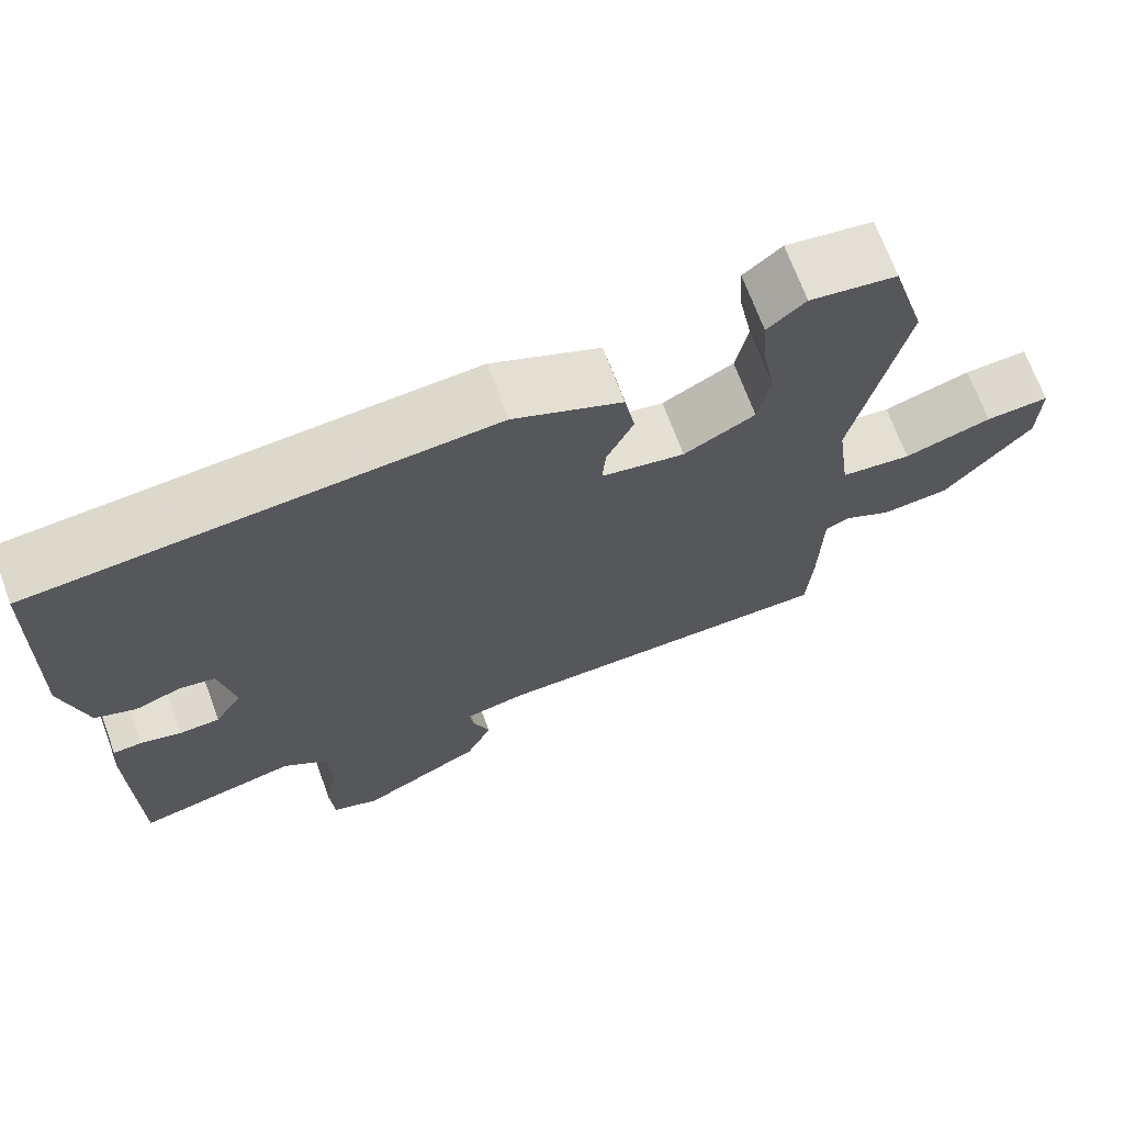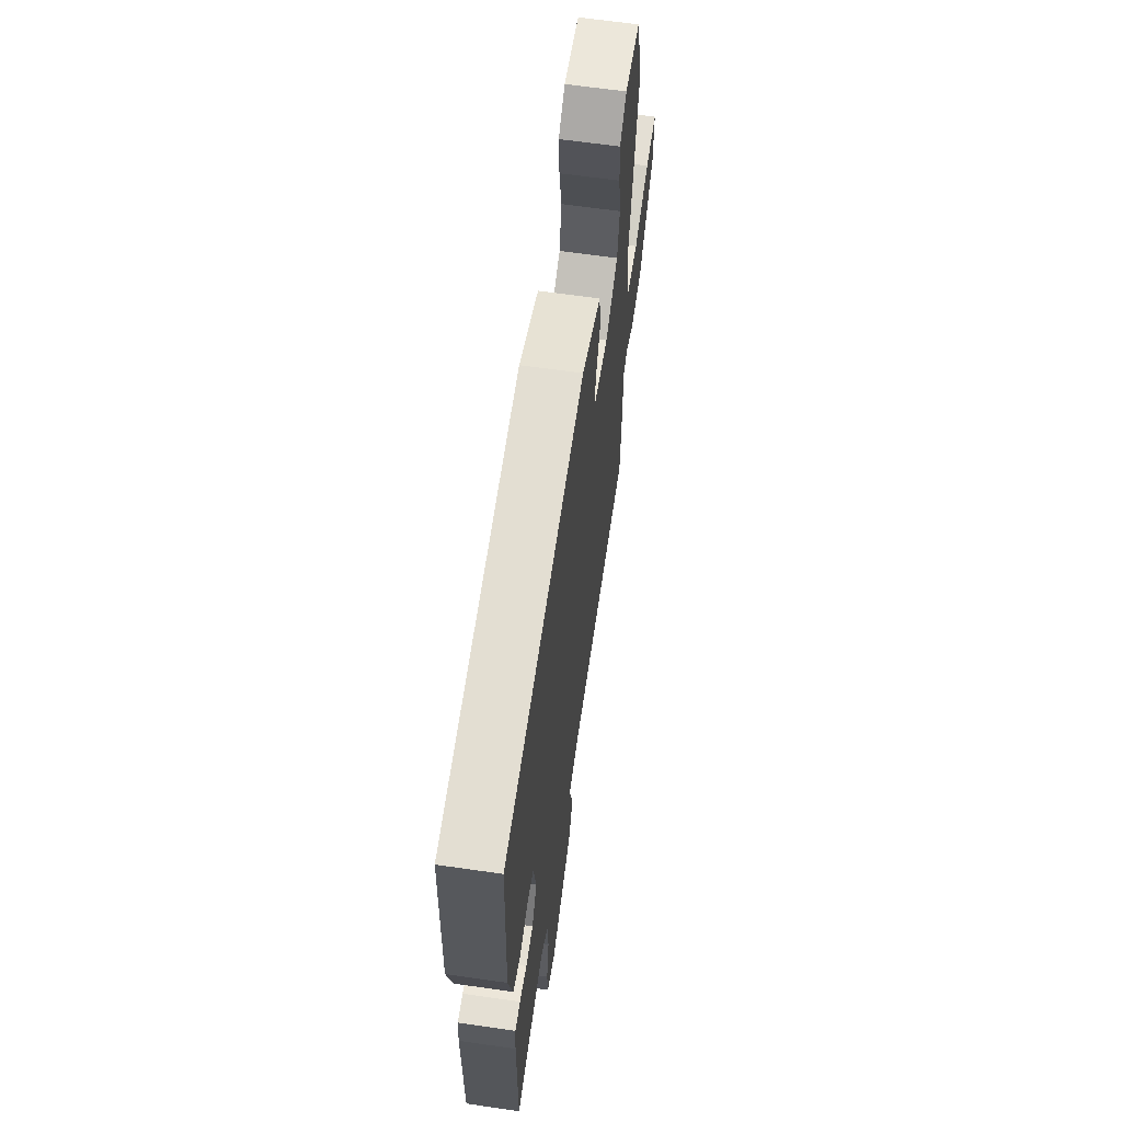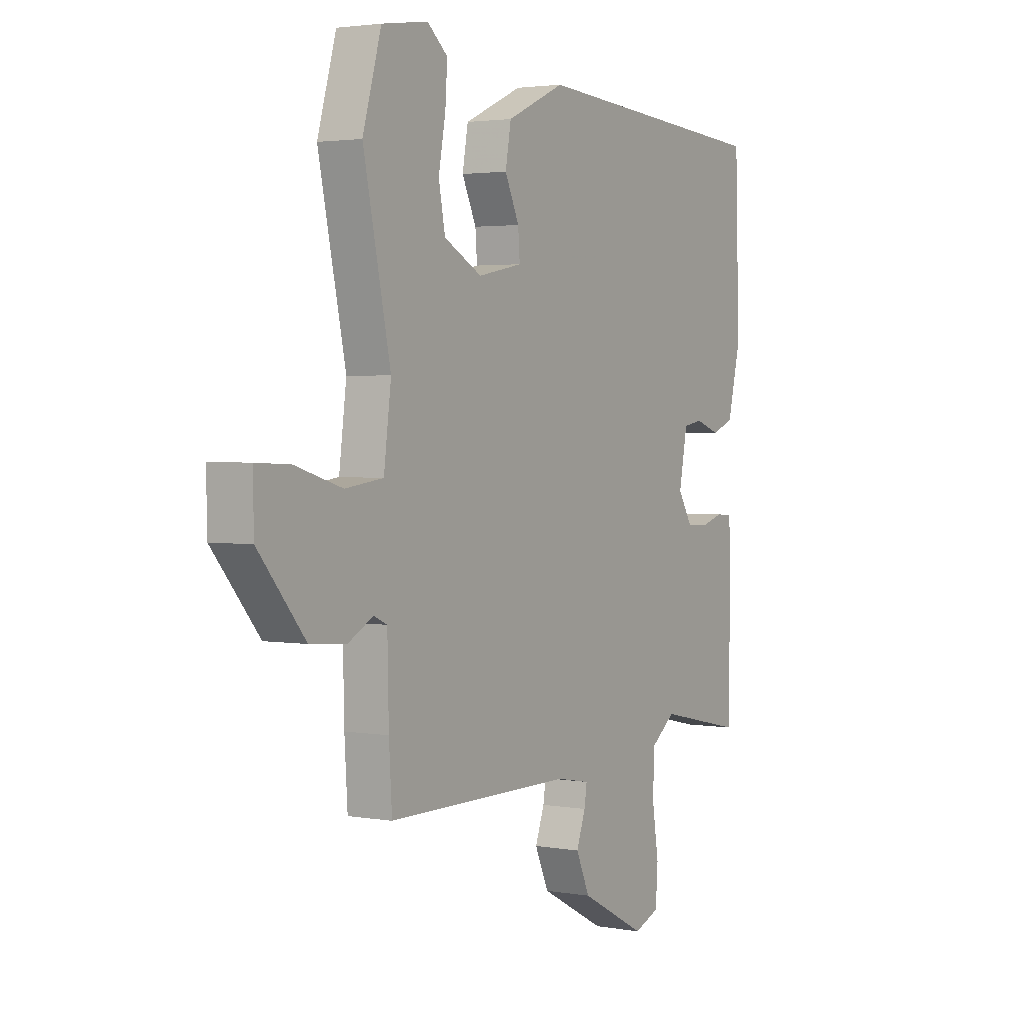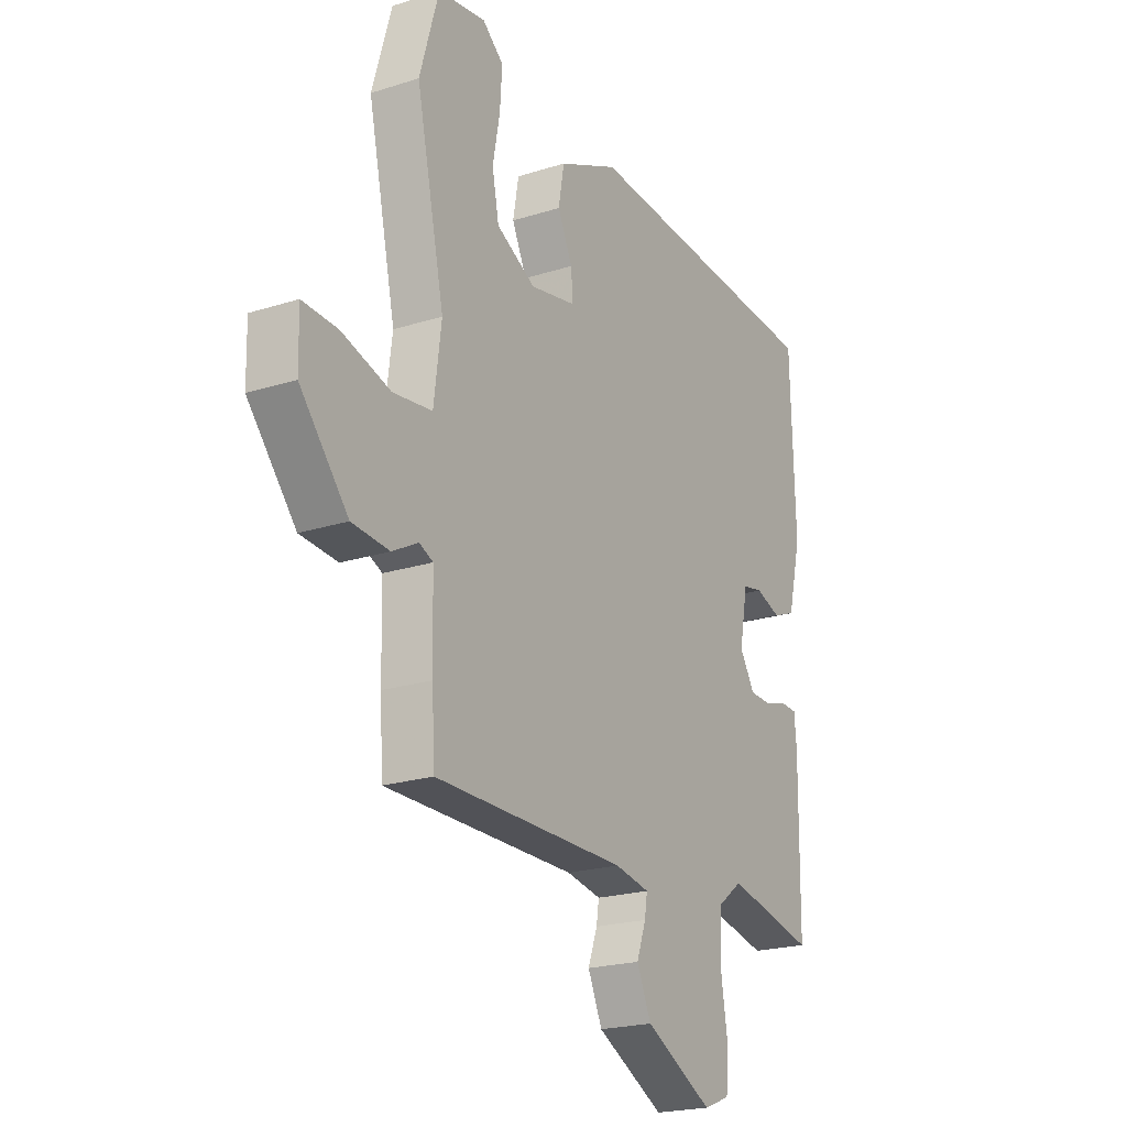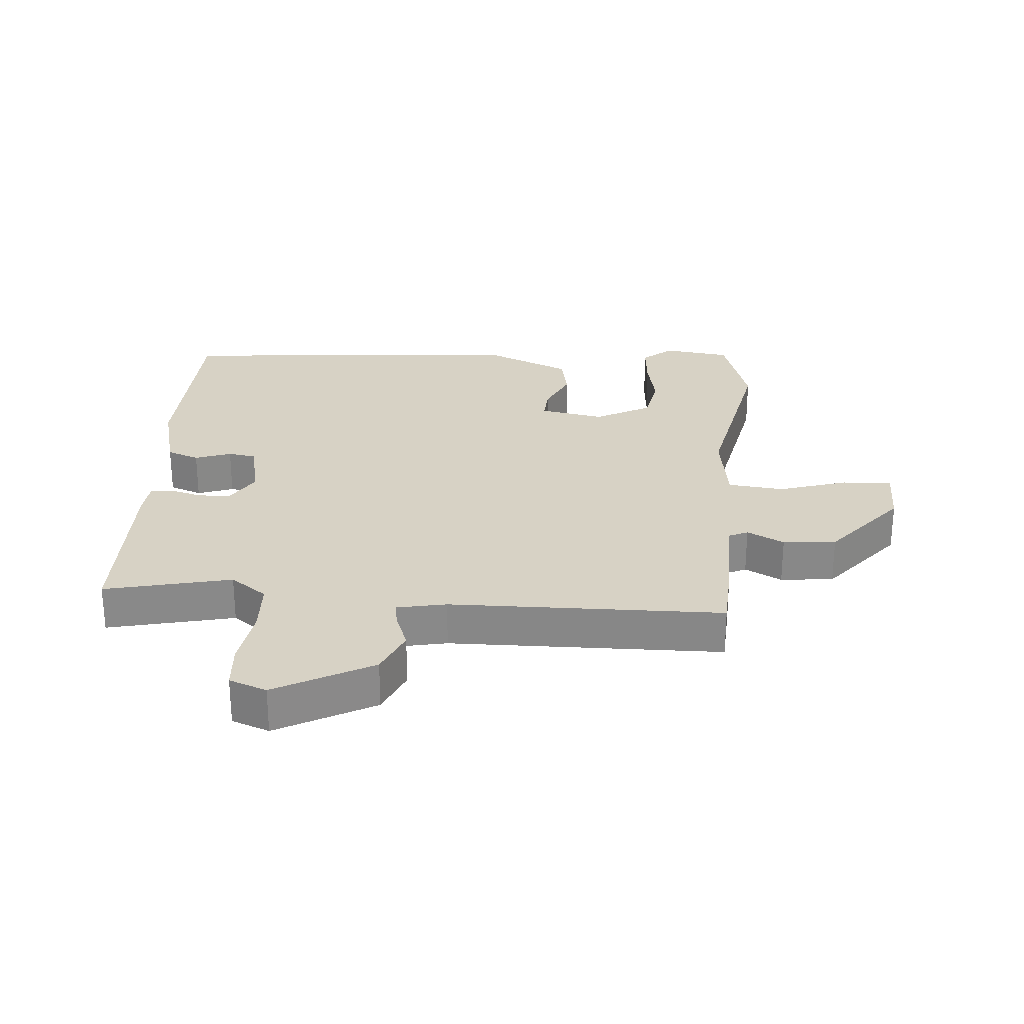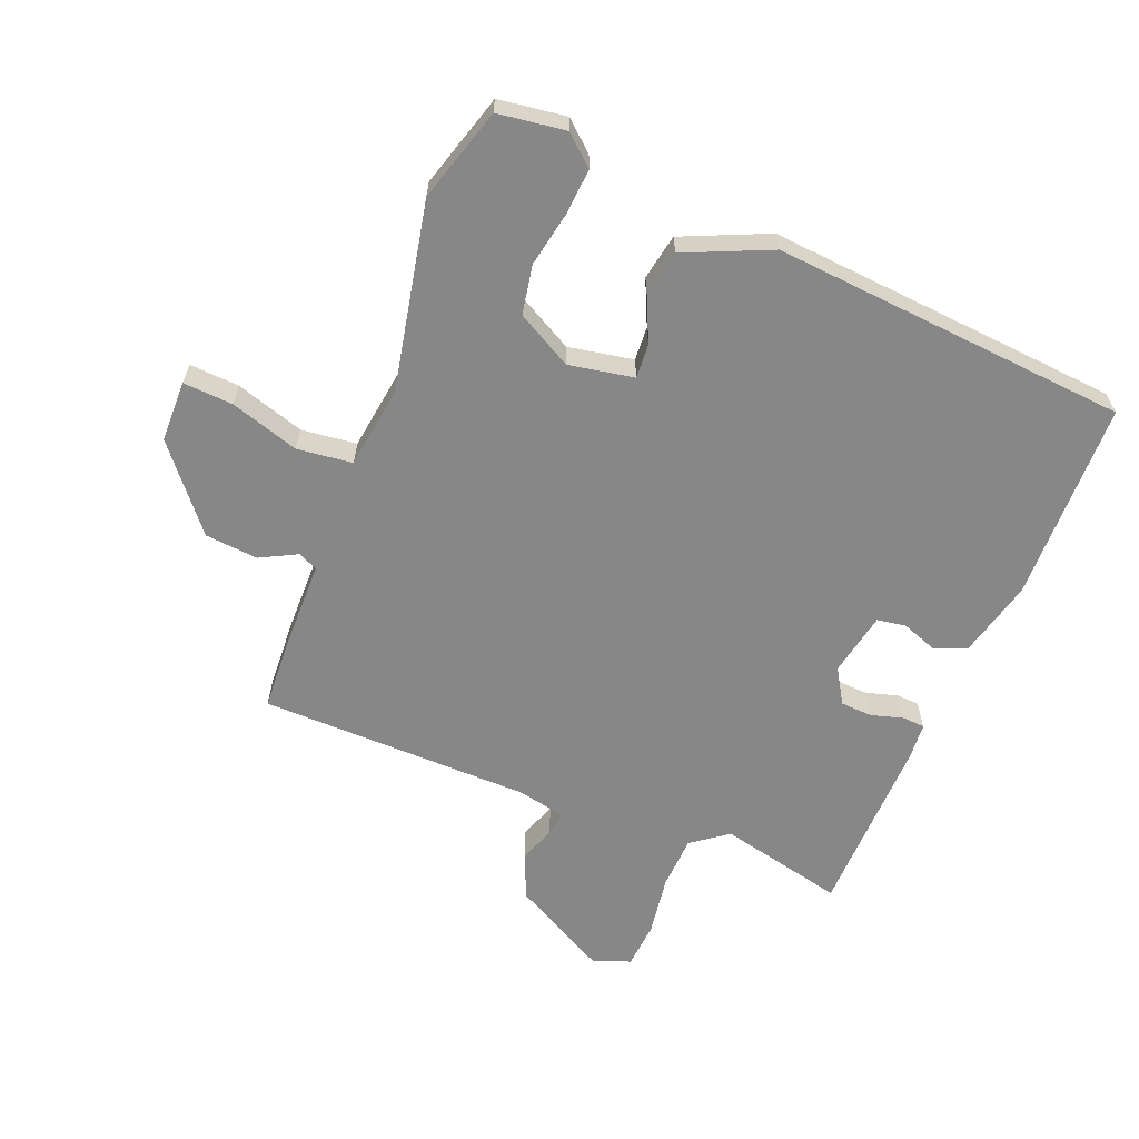
<metadata>
{"format":"obj","ext":"obj","renderer":"f3d","projection":"perspective","resolution":1024,"background":"white","views":[{"elev":69.9,"azim":159.7,"up":"+Z"},{"elev":63.2,"azim":98.3,"up":"+Z"},{"elev":2.7,"azim":-58.7,"up":"+Z"},{"elev":-21.3,"azim":-60.4,"up":"+Z"},{"elev":27.2,"azim":-176.2,"up":"+Y"},{"elev":-62.6,"azim":-22.4,"up":"+Y"}]}
</metadata>
<code>
v 0.518 0.07 0.44
v 0.528 0.07 0.123
v 0.498 0.07 -0.001
v 0.447 0.07 -0.021
v 0.39 0.07 -0.001
v 0.345 0.07 -0.009
v 0.326 0.07 -0.11
v 0.36 0.07 -0.165
v 0.411 0.07 -0.167
v 0.461 0.07 -0.152
v 0.497 0.07 -0.154
v 0.502 0.07 -0.211
v 0.499 0.07 -0.5
v 0.299 0.07 -0.456
v 0.242 0.07 -0.499
v 0.239 0.07 -0.584
v 0.254 0.07 -0.68
v 0.249 0.07 -0.754
v 0.19 0.07 -0.777
v 0.037 0.07 -0.696
v 0.005 0.07 -0.624
v 0.026 0.07 -0.566
v 0.032 0.07 -0.527
v -0.046 0.07 -0.512
v -0.477 0.07 -0.51
v -0.484 0.07 -0.398
v -0.487 0.07 -0.255
v -0.518 0.07 -0.241
v -0.576 0.07 -0.272
v -0.66 0.07 -0.265
v -0.768 0.07 -0.137
v -0.77 0.07 -0.04
v -0.691 0.07 -0.044
v -0.582 0.07 -0.077
v -0.494 0.07 -0.066
v -0.477 0.07 0.065
v -0.54 0.07 0.361
v -0.497 0.07 0.51
v -0.39 0.07 0.526
v -0.343 0.07 0.486
v -0.348 0.07 0.412
v -0.364 0.07 0.326
v -0.349 0.07 0.248
v -0.261 0.07 0.201
v -0.158 0.07 0.221
v -0.162 0.07 0.275
v -0.195 0.07 0.346
v -0.182 0.07 0.419
v -0.047 0.07 0.48
v 0.518 0 0.44
v 0.528 0 0.123
v 0.498 0 -0.001
v 0.447 0 -0.021
v 0.39 0 -0.001
v 0.345 0 -0.009
v 0.326 0 -0.11
v 0.36 0 -0.165
v 0.411 0 -0.167
v 0.461 0 -0.152
v 0.497 0 -0.154
v 0.502 0 -0.211
v 0.499 0 -0.5
v 0.299 0 -0.456
v 0.242 0 -0.499
v 0.239 0 -0.584
v 0.254 0 -0.68
v 0.249 0 -0.754
v 0.19 0 -0.777
v 0.037 0 -0.696
v 0.005 0 -0.624
v 0.026 0 -0.566
v 0.032 0 -0.527
v -0.046 0 -0.512
v -0.477 0 -0.51
v -0.484 0 -0.398
v -0.487 0 -0.255
v -0.518 0 -0.241
v -0.576 0 -0.272
v -0.66 0 -0.265
v -0.768 0 -0.137
v -0.77 0 -0.04
v -0.691 0 -0.044
v -0.582 0 -0.077
v -0.494 0 -0.066
v -0.477 0 0.065
v -0.54 0 0.361
v -0.497 0 0.51
v -0.39 0 0.526
v -0.343 0 0.486
v -0.348 0 0.412
v -0.364 0 0.326
v -0.349 0 0.248
v -0.261 0 0.201
v -0.158 0 0.221
v -0.162 0 0.275
v -0.195 0 0.346
v -0.182 0 0.419
v -0.047 0 0.48
f 3 4 5
f 2 3 5
f 1 2 5
f 49 1 5
f 48 49 5
f 47 48 5
f 46 47 5
f 45 46 5 6
f 44 45 6 7
f 40 41 42
f 39 40 42
f 38 39 42
f 37 38 42
f 36 37 42
f 35 36 42 43
f 32 33 34
f 31 32 34
f 30 31 34
f 29 30 34
f 28 29 34
f 27 28 34 35
f 24 25 26 27
f 35 43 44
f 27 35 44
f 24 27 44
f 23 24 44
f 20 21 22
f 19 20 22
f 18 19 22
f 17 18 22
f 16 17 22
f 15 16 22 23
f 12 13 14
f 11 12 14
f 10 11 14
f 9 10 14
f 14 15 23
f 9 14 23
f 8 9 23
f 7 8 23 44
f 54 53 52
f 54 52 51
f 54 51 50
f 54 50 98
f 54 98 97
f 54 97 96
f 54 96 95
f 55 54 95 94
f 56 55 94 93
f 91 90 89
f 91 89 88
f 91 88 87
f 91 87 86
f 91 86 85
f 92 91 85 84
f 83 82 81
f 83 81 80
f 83 80 79
f 83 79 78
f 83 78 77
f 84 83 77 76
f 76 75 74 73
f 93 92 84
f 93 84 76
f 93 76 73
f 93 73 72
f 71 70 69
f 71 69 68
f 71 68 67
f 71 67 66
f 71 66 65
f 72 71 65 64
f 63 62 61
f 63 61 60
f 63 60 59
f 63 59 58
f 72 64 63
f 72 63 58
f 72 58 57
f 93 72 57 56
f 1 50 51 2
f 2 51 52 3
f 3 52 53 4
f 4 53 54 5
f 5 54 55 6
f 6 55 56 7
f 7 56 57 8
f 8 57 58 9
f 9 58 59 10
f 10 59 60 11
f 11 60 61 12
f 12 61 62 13
f 13 62 63 14
f 14 63 64 15
f 15 64 65 16
f 16 65 66 17
f 17 66 67 18
f 18 67 68 19
f 19 68 69 20
f 20 69 70 21
f 21 70 71 22
f 22 71 72 23
f 23 72 73 24
f 24 73 74 25
f 25 74 75 26
f 26 75 76 27
f 27 76 77 28
f 28 77 78 29
f 29 78 79 30
f 30 79 80 31
f 31 80 81 32
f 32 81 82 33
f 33 82 83 34
f 34 83 84 35
f 35 84 85 36
f 36 85 86 37
f 37 86 87 38
f 38 87 88 39
f 39 88 89 40
f 40 89 90 41
f 41 90 91 42
f 42 91 92 43
f 43 92 93 44
f 44 93 94 45
f 45 94 95 46
f 46 95 96 47
f 47 96 97 48
f 48 97 98 49
f 49 98 50 1

</code>
